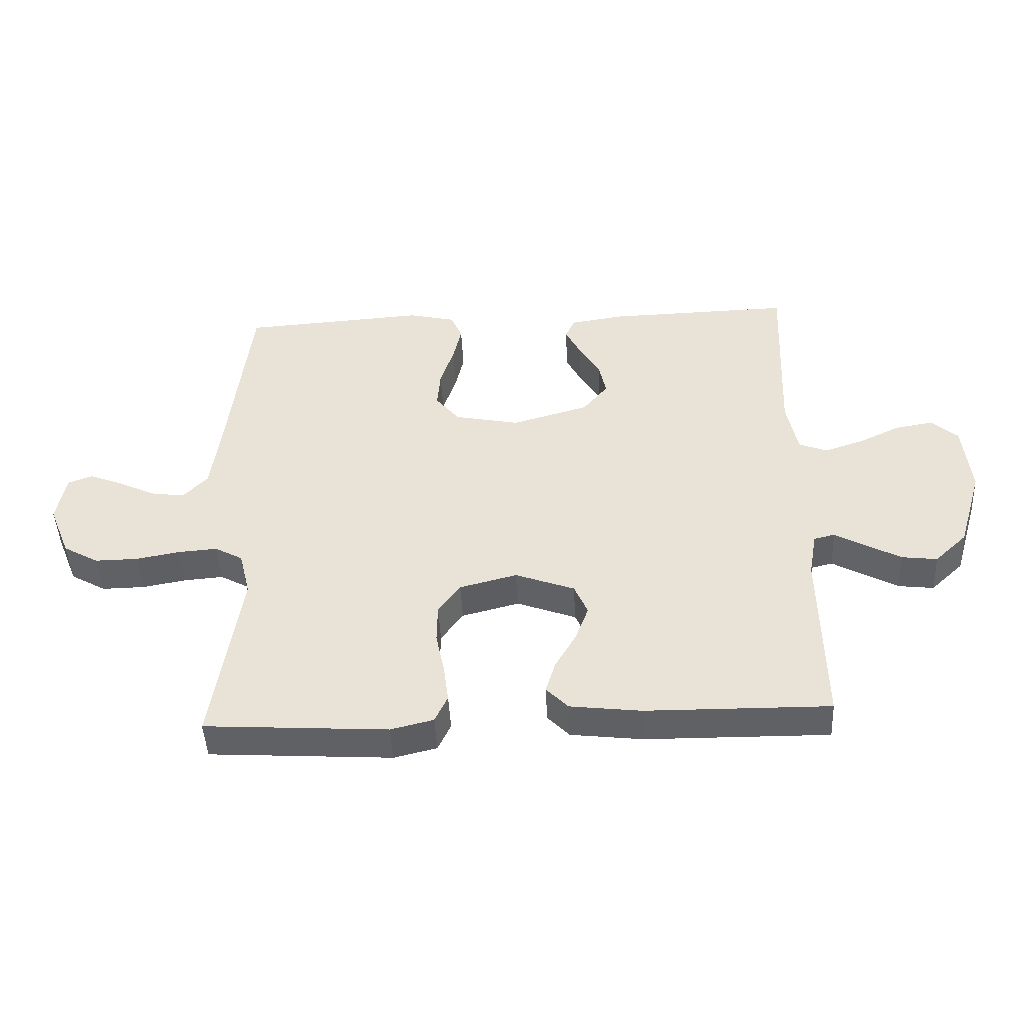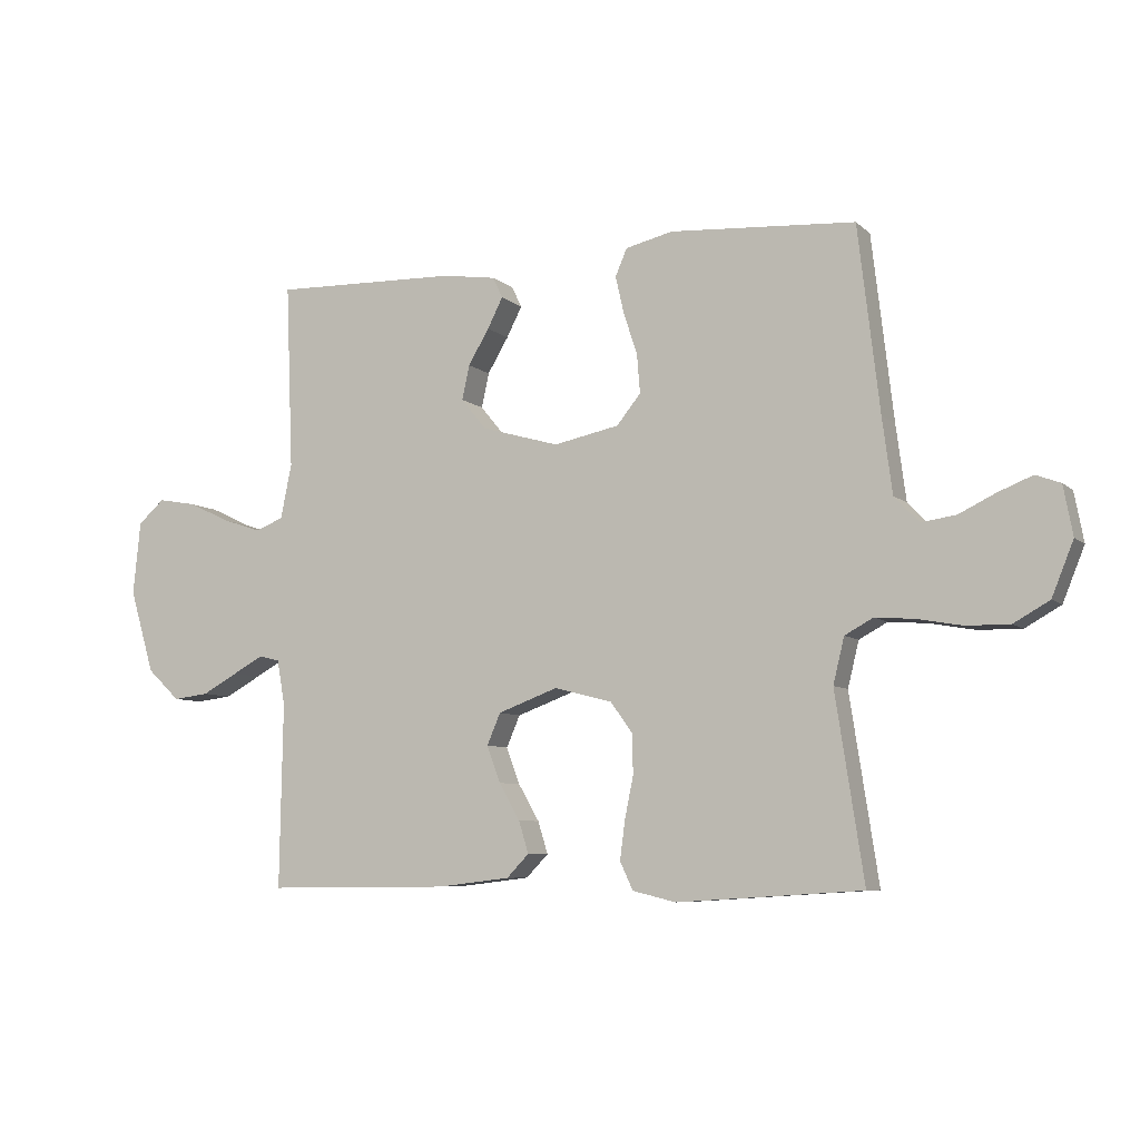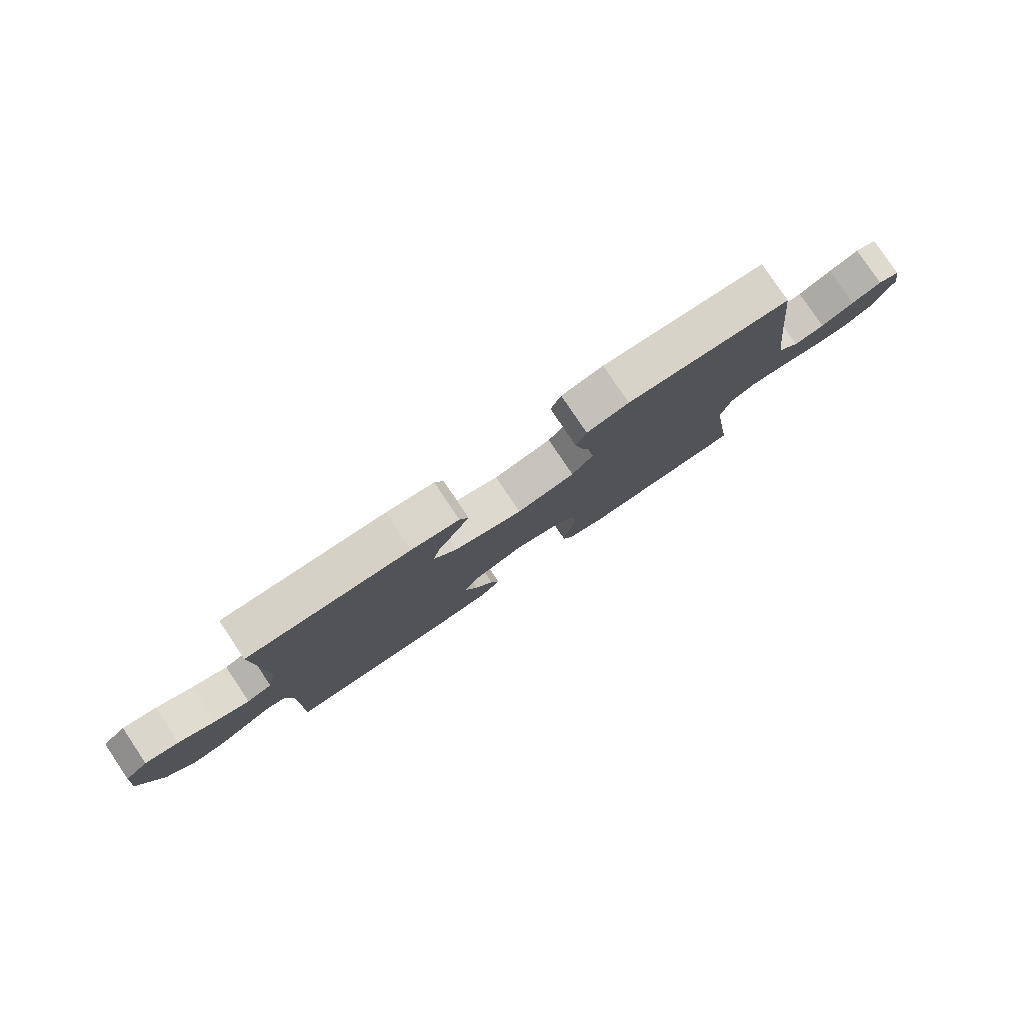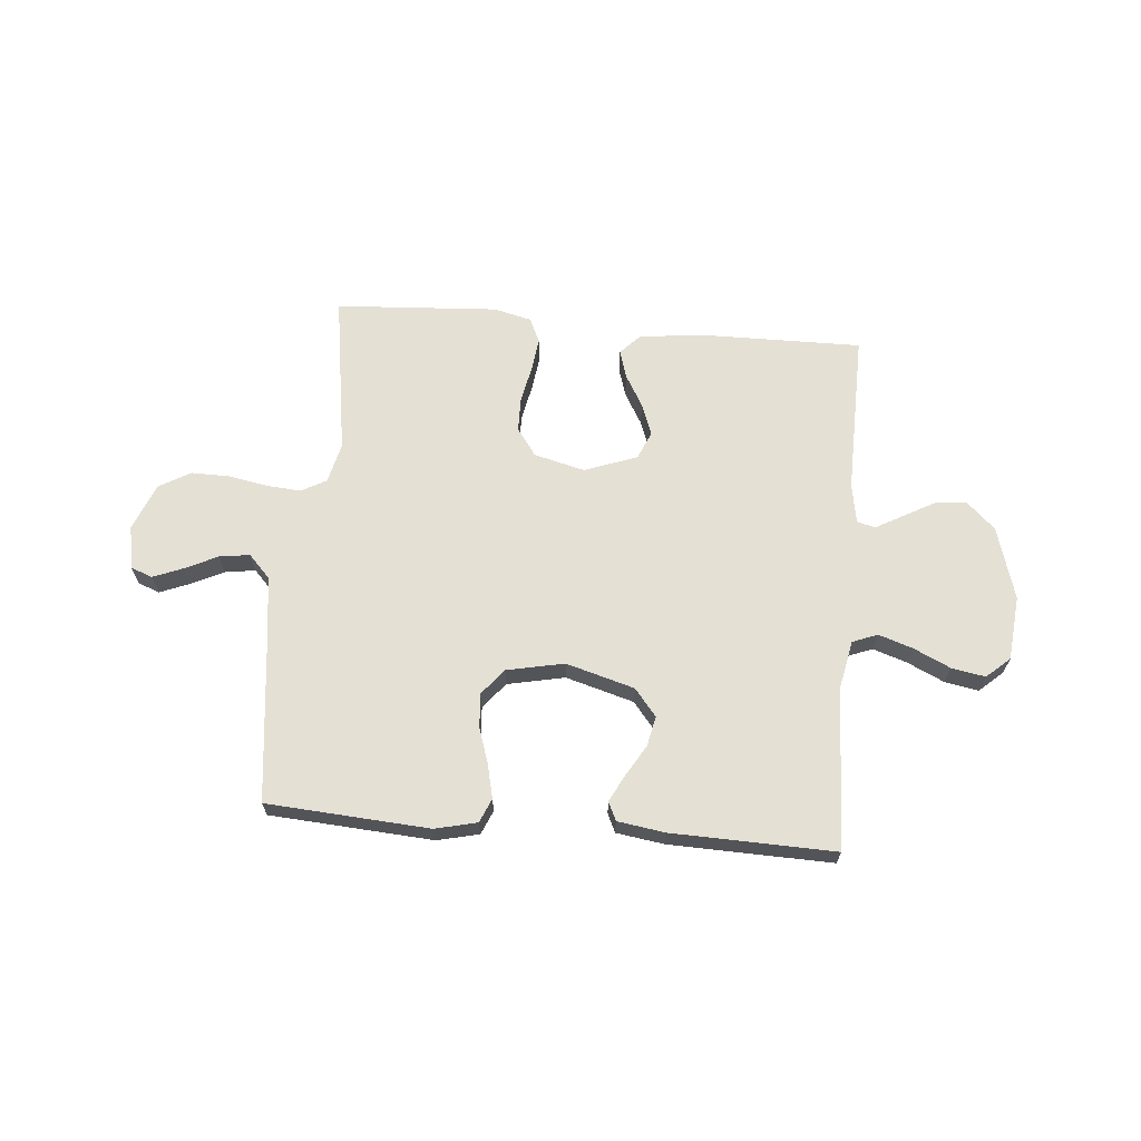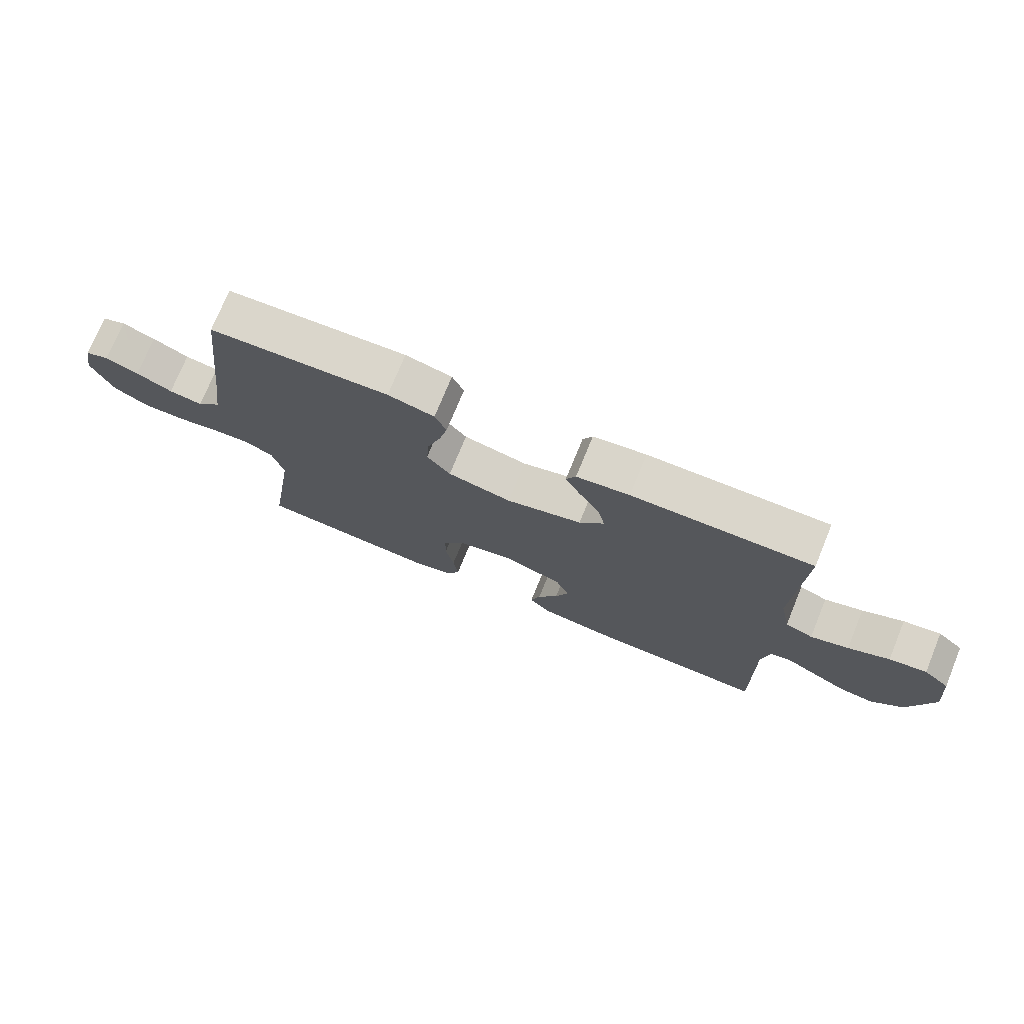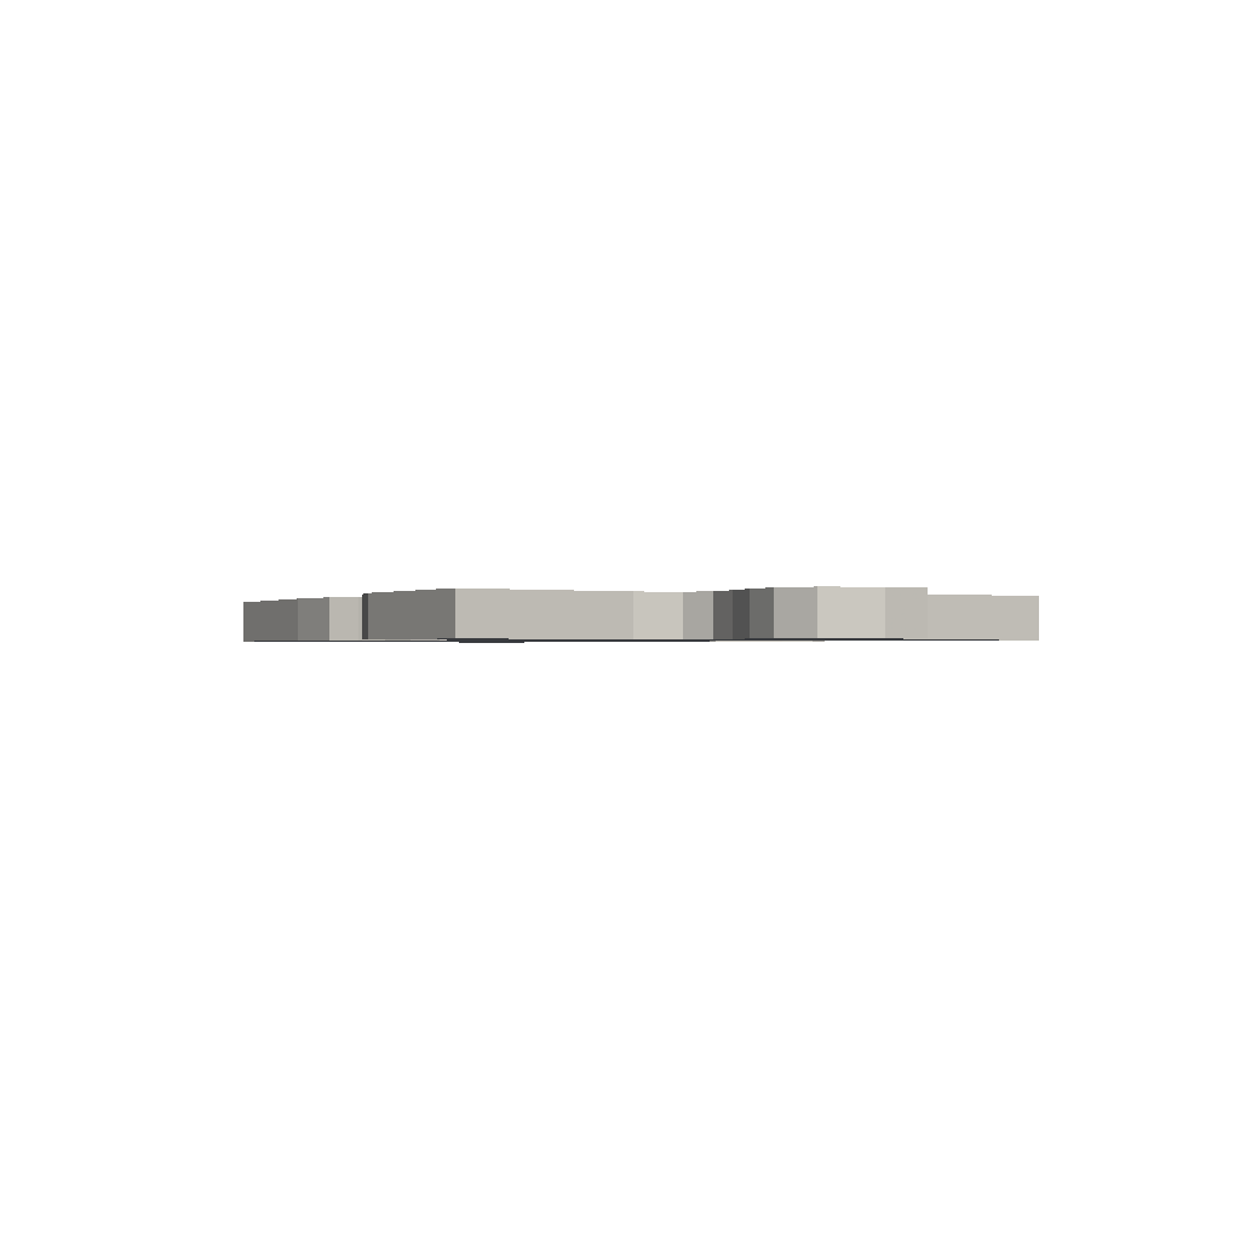
<metadata>
{"format":"obj","ext":"obj","renderer":"f3d","projection":"perspective","resolution":1024,"background":"white","views":[{"elev":-45.9,"azim":2.8,"up":"+Z"},{"elev":-7.2,"azim":-155.2,"up":"+Z"},{"elev":80.0,"azim":146.1,"up":"+Z"},{"elev":66.1,"azim":5.0,"up":"+Y"},{"elev":74.3,"azim":22.3,"up":"+Z"},{"elev":-0.8,"azim":-116.5,"up":"+Y"}]}
</metadata>
<code>
v 0.5 0.07 0.5
v 0.488 0.07 0.2
v 0.506 0.07 0.111
v 0.552 0.07 0.093
v 0.615 0.07 0.114
v 0.683 0.07 0.146
v 0.745 0.07 0.157
v 0.788 0.07 0.119
v 0.8 0.07 0
v 0.76 0.07 -0.135
v 0.707 0.07 -0.185
v 0.649 0.07 -0.178
v 0.591 0.07 -0.146
v 0.542 0.07 -0.119
v 0.508 0.07 -0.127
v 0.495 0.07 -0.2
v 0.5 0.07 -0.5
v 0.2 0.07 -0.497
v 0.083 0.07 -0.483
v 0.047 0.07 -0.446
v 0.063 0.07 -0.394
v 0.097 0.07 -0.335
v 0.119 0.07 -0.276
v 0.097 0.07 -0.225
v 0 0.07 -0.189
v -0.094 0.07 -0.213
v -0.13 0.07 -0.263
v -0.131 0.07 -0.327
v -0.117 0.07 -0.395
v -0.109 0.07 -0.457
v -0.13 0.07 -0.502
v -0.2 0.07 -0.519
v -0.5 0.07 -0.5
v -0.454 0.07 -0.2
v -0.472 0.07 -0.126
v -0.518 0.07 -0.101
v -0.582 0.07 -0.106
v -0.654 0.07 -0.119
v -0.724 0.07 -0.12
v -0.782 0.07 -0.087
v -0.817 0.07 0
v -0.802 0.07 0.08
v -0.762 0.07 0.095
v -0.707 0.07 0.073
v -0.647 0.07 0.044
v -0.591 0.07 0.036
v -0.551 0.07 0.078
v -0.535 0.07 0.2
v -0.5 0.07 0.5
v -0.2 0.07 0.52
v -0.123 0.07 0.502
v -0.104 0.07 0.458
v -0.118 0.07 0.397
v -0.14 0.07 0.33
v -0.145 0.07 0.267
v -0.106 0.07 0.219
v 0 0.07 0.197
v 0.126 0.07 0.233
v 0.167 0.07 0.283
v 0.155 0.07 0.339
v 0.121 0.07 0.396
v 0.096 0.07 0.445
v 0.112 0.07 0.479
v 0.2 0.07 0.492
v 0.5 0 0.5
v 0.488 0 0.2
v 0.506 0 0.111
v 0.552 0 0.093
v 0.615 0 0.114
v 0.683 0 0.146
v 0.745 0 0.157
v 0.788 0 0.119
v 0.8 0 0
v 0.76 0 -0.135
v 0.707 0 -0.185
v 0.649 0 -0.178
v 0.591 0 -0.146
v 0.542 0 -0.119
v 0.508 0 -0.127
v 0.495 0 -0.2
v 0.5 0 -0.5
v 0.2 0 -0.497
v 0.083 0 -0.483
v 0.047 0 -0.446
v 0.063 0 -0.394
v 0.097 0 -0.335
v 0.119 0 -0.276
v 0.097 0 -0.225
v 0 0 -0.189
v -0.094 0 -0.213
v -0.13 0 -0.263
v -0.131 0 -0.327
v -0.117 0 -0.395
v -0.109 0 -0.457
v -0.13 0 -0.502
v -0.2 0 -0.519
v -0.5 0 -0.5
v -0.454 0 -0.2
v -0.472 0 -0.126
v -0.518 0 -0.101
v -0.582 0 -0.106
v -0.654 0 -0.119
v -0.724 0 -0.12
v -0.782 0 -0.087
v -0.817 0 0
v -0.802 0 0.08
v -0.762 0 0.095
v -0.707 0 0.073
v -0.647 0 0.044
v -0.591 0 0.036
v -0.551 0 0.078
v -0.535 0 0.2
v -0.5 0 0.5
v -0.2 0 0.52
v -0.123 0 0.502
v -0.104 0 0.458
v -0.118 0 0.397
v -0.14 0 0.33
v -0.145 0 0.267
v -0.106 0 0.219
v 0 0 0.197
v 0.126 0 0.233
v 0.167 0 0.283
v 0.155 0 0.339
v 0.121 0 0.396
v 0.096 0 0.445
v 0.112 0 0.479
v 0.2 0 0.492
f 63 64 1 2
f 60 61 62 63
f 60 63 2 3
f 59 60 3
f 58 59 3
f 57 58 3 4
f 51 52 53 54
f 49 50 51 54
f 48 49 54 55
f 47 48 55 56
f 42 43 44 45
f 40 41 42 45
f 40 45 46
f 37 38 39 40
f 36 37 40 46
f 35 36 46 47
f 31 32 33 34
f 31 34 35
f 28 29 30 31
f 28 31 35 47
f 19 20 21 22
f 19 22 23
f 16 17 18 19
f 15 16 19 23
f 10 11 12 13
f 10 13 14
f 9 10 14
f 8 9 14 15
f 5 6 7 8
f 4 5 8 15
f 47 56 57
f 27 28 47
f 26 27 47 57
f 25 26 57 4
f 4 15 23 24
f 4 24 25
f 66 65 128 127
f 127 126 125 124
f 67 66 127 124
f 67 124 123
f 67 123 122
f 68 67 122 121
f 118 117 116 115
f 118 115 114 113
f 119 118 113 112
f 120 119 112 111
f 109 108 107 106
f 109 106 105 104
f 110 109 104
f 104 103 102 101
f 110 104 101 100
f 111 110 100 99
f 98 97 96 95
f 99 98 95
f 95 94 93 92
f 111 99 95 92
f 86 85 84 83
f 87 86 83
f 83 82 81 80
f 87 83 80 79
f 77 76 75 74
f 78 77 74
f 78 74 73
f 79 78 73 72
f 72 71 70 69
f 79 72 69 68
f 121 120 111
f 111 92 91
f 121 111 91 90
f 68 121 90 89
f 88 87 79 68
f 89 88 68
f 1 65 66 2
f 2 66 67 3
f 3 67 68 4
f 4 68 69 5
f 5 69 70 6
f 6 70 71 7
f 7 71 72 8
f 8 72 73 9
f 9 73 74 10
f 10 74 75 11
f 11 75 76 12
f 12 76 77 13
f 13 77 78 14
f 14 78 79 15
f 15 79 80 16
f 16 80 81 17
f 17 81 82 18
f 18 82 83 19
f 19 83 84 20
f 20 84 85 21
f 21 85 86 22
f 22 86 87 23
f 23 87 88 24
f 24 88 89 25
f 25 89 90 26
f 26 90 91 27
f 27 91 92 28
f 28 92 93 29
f 29 93 94 30
f 30 94 95 31
f 31 95 96 32
f 32 96 97 33
f 33 97 98 34
f 34 98 99 35
f 35 99 100 36
f 36 100 101 37
f 37 101 102 38
f 38 102 103 39
f 39 103 104 40
f 40 104 105 41
f 41 105 106 42
f 42 106 107 43
f 43 107 108 44
f 44 108 109 45
f 45 109 110 46
f 46 110 111 47
f 47 111 112 48
f 48 112 113 49
f 49 113 114 50
f 50 114 115 51
f 51 115 116 52
f 52 116 117 53
f 53 117 118 54
f 54 118 119 55
f 55 119 120 56
f 56 120 121 57
f 57 121 122 58
f 58 122 123 59
f 59 123 124 60
f 60 124 125 61
f 61 125 126 62
f 62 126 127 63
f 63 127 128 64
f 64 128 65 1

</code>
